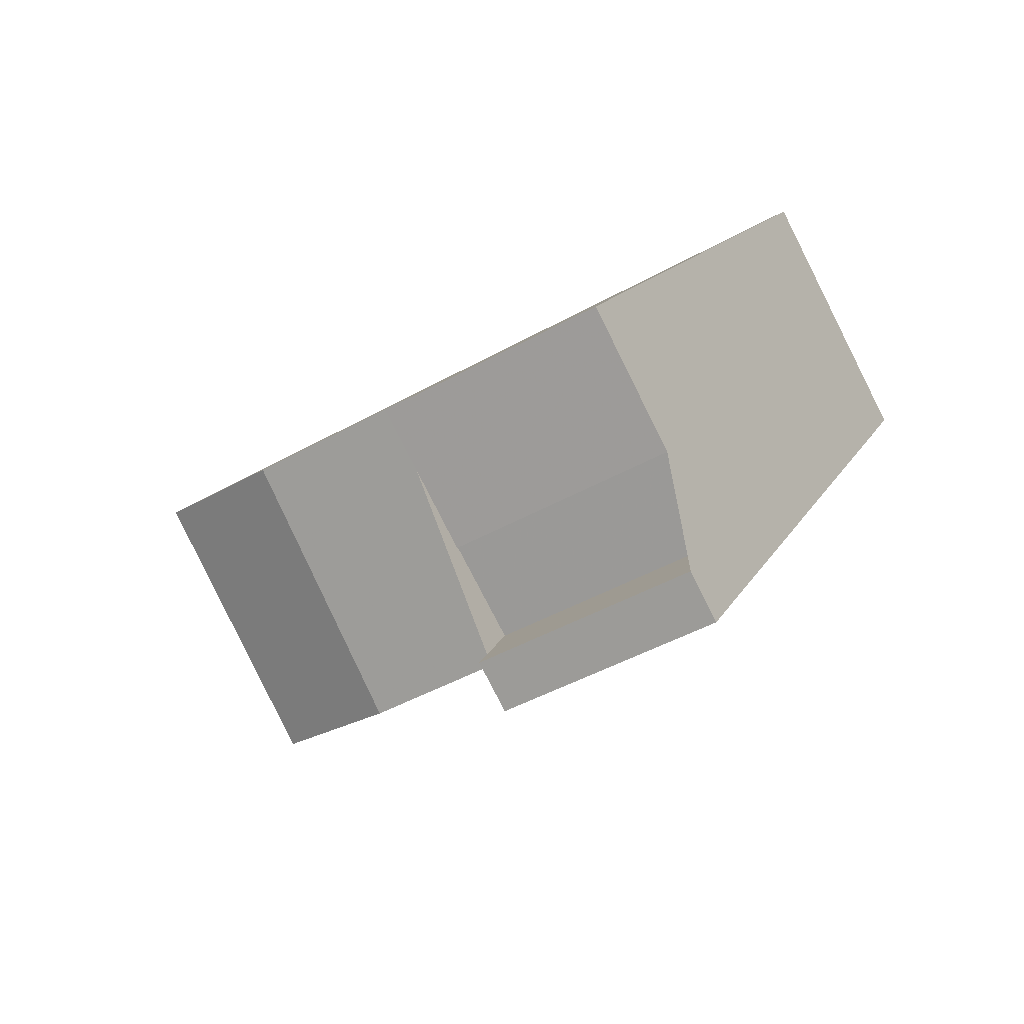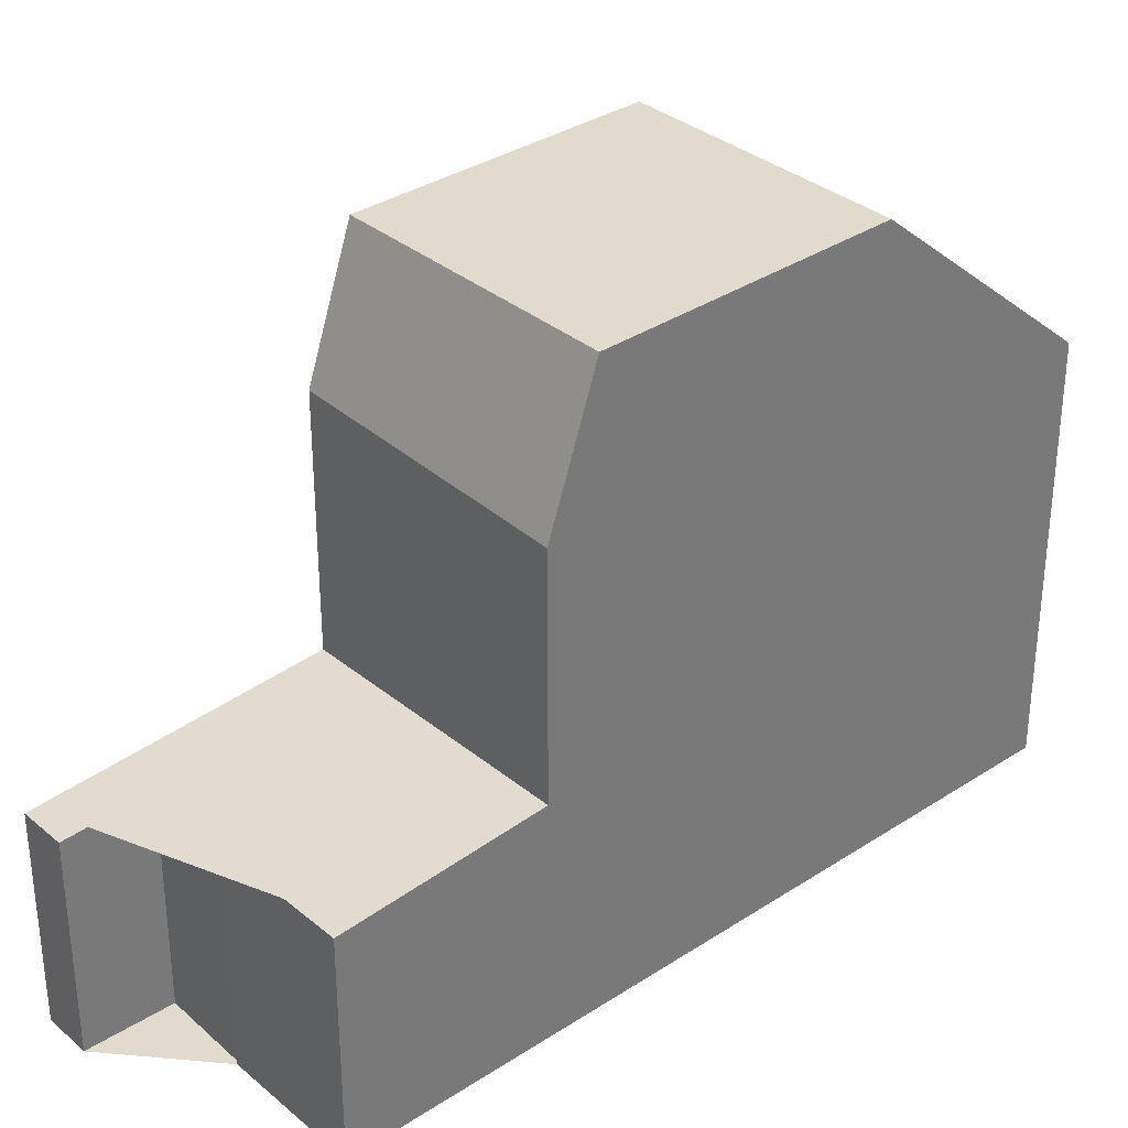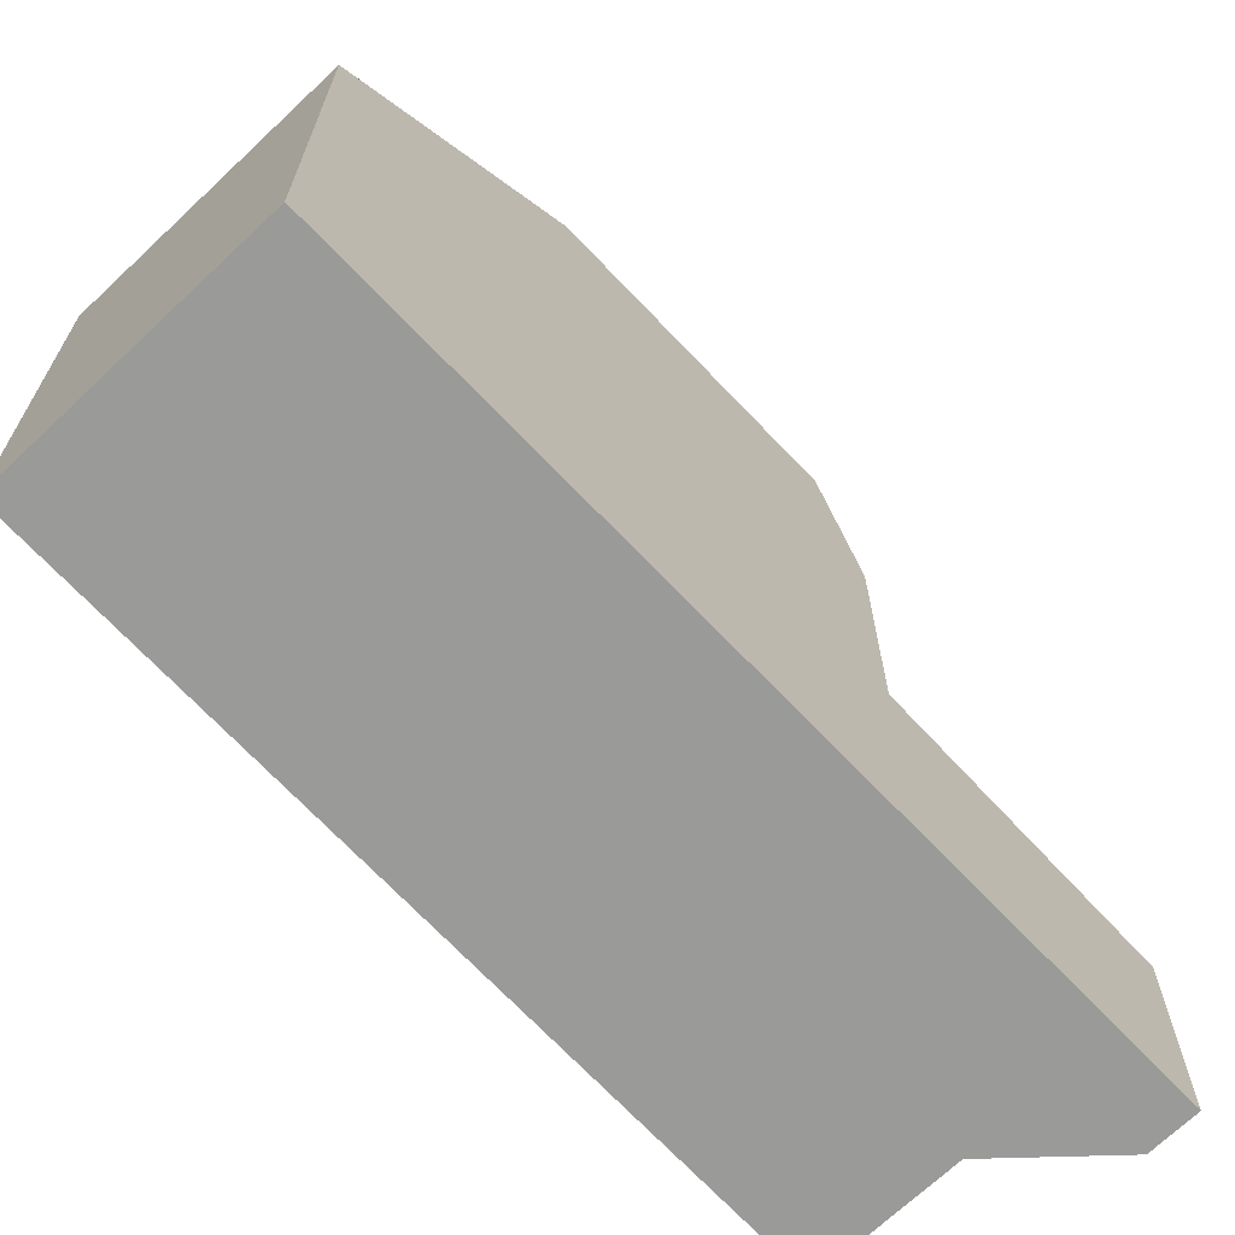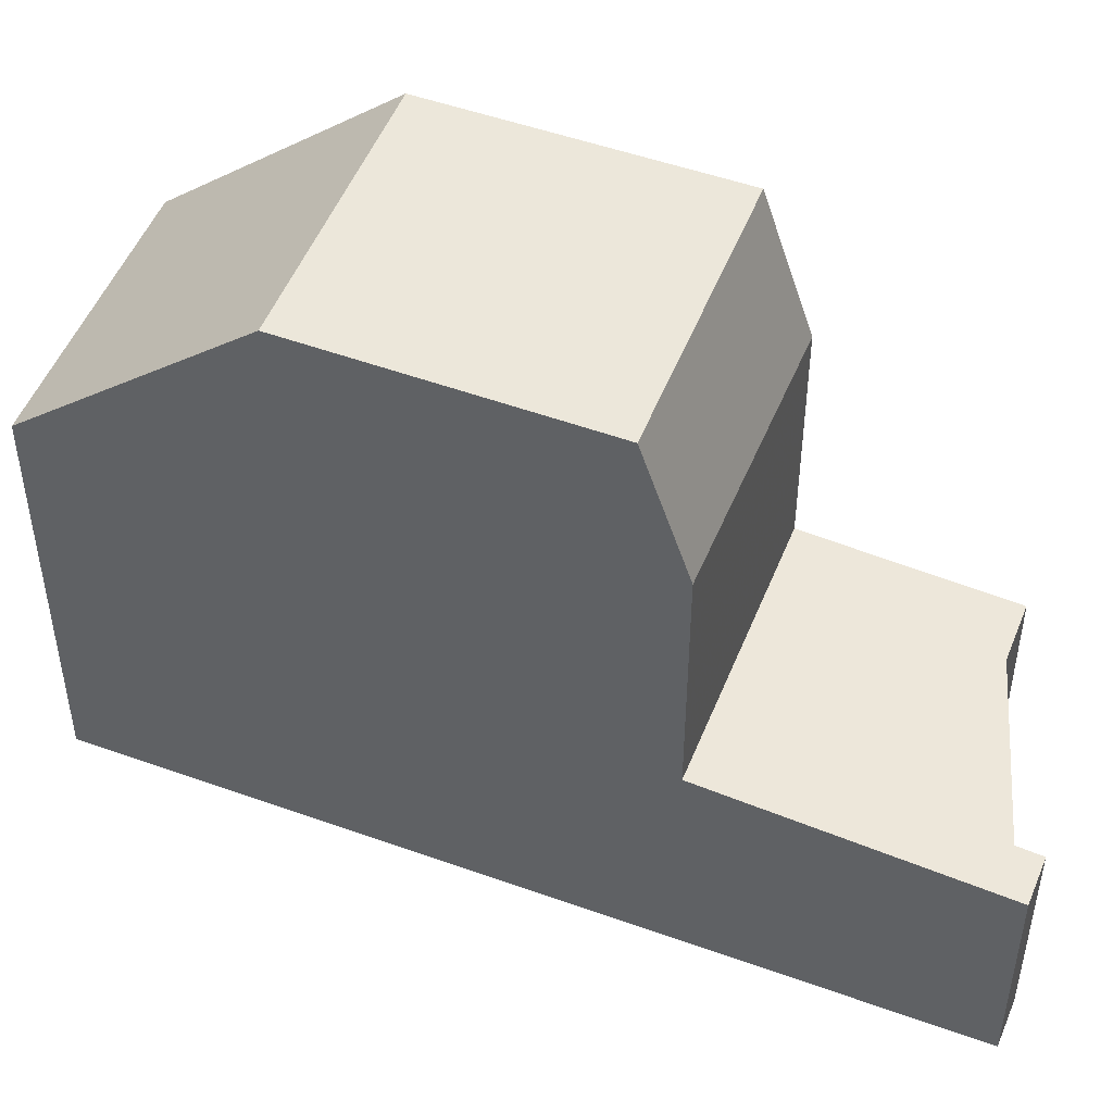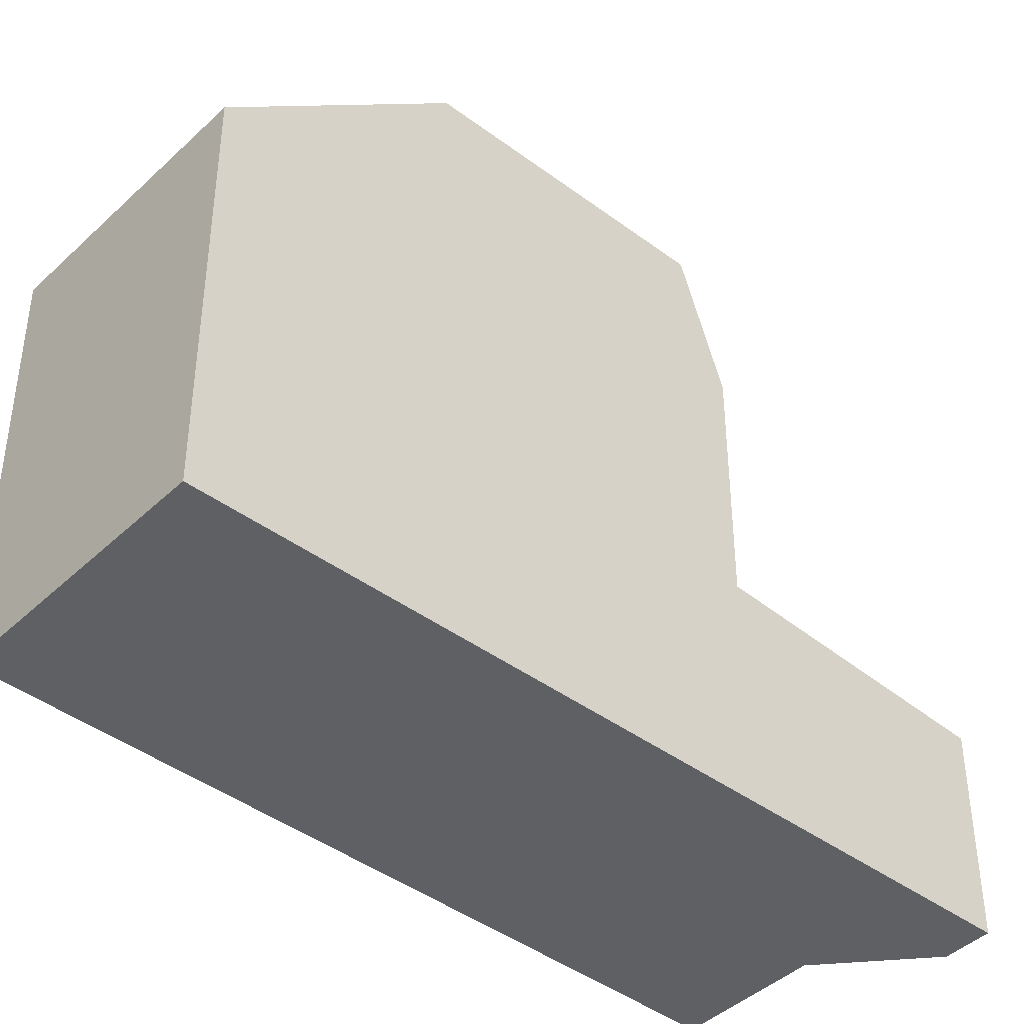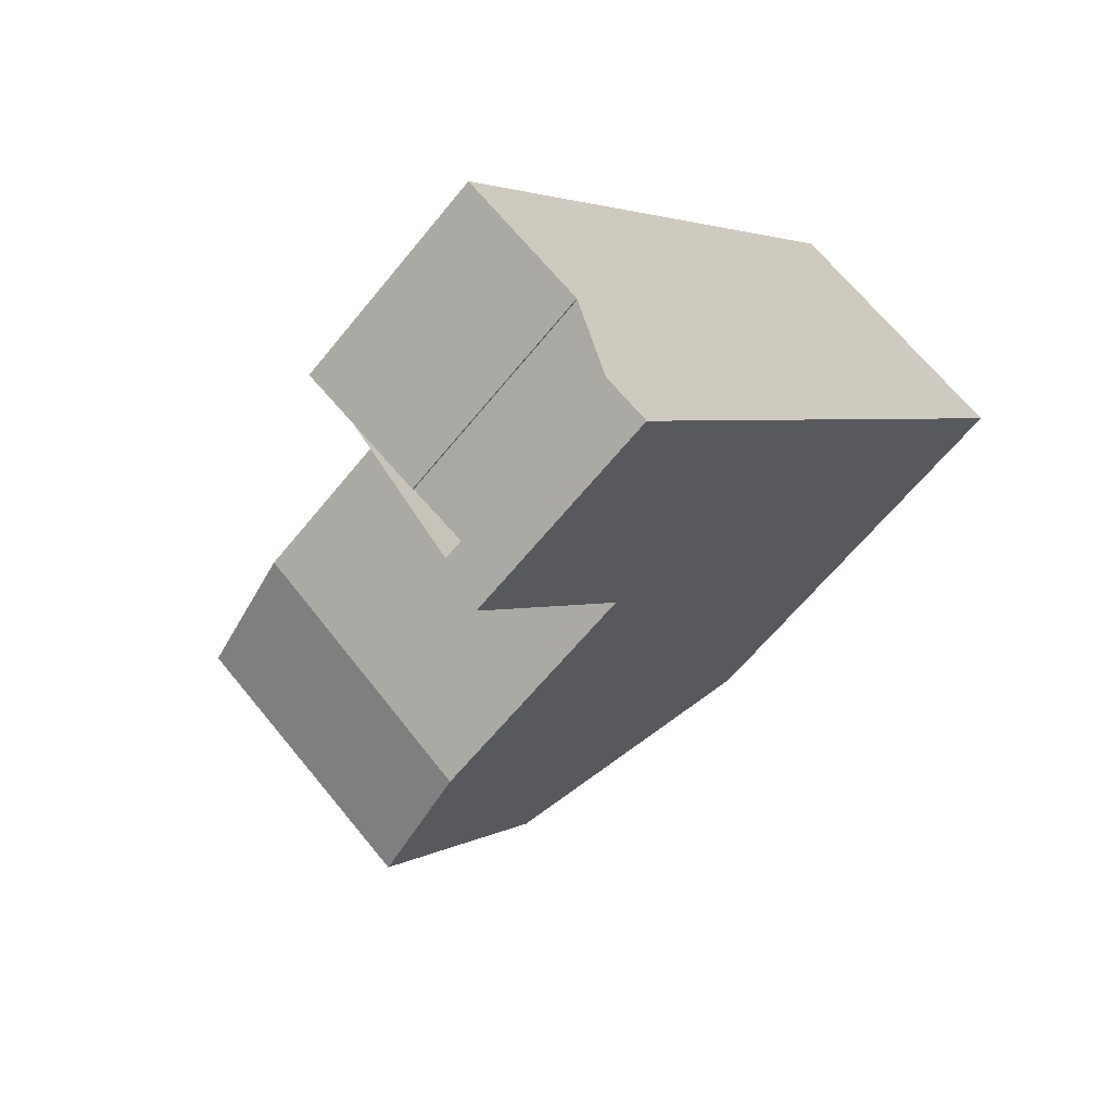
<metadata>
{"format":"obj","ext":"obj","renderer":"f3d","projection":"perspective","resolution":1024,"background":"white","views":[{"elev":-45.1,"azim":123.0,"up":"+Y"},{"elev":33.9,"azim":84.1,"up":"+Z"},{"elev":-69.2,"azim":-101.2,"up":"+Z"},{"elev":49.9,"azim":-33.1,"up":"+Z"},{"elev":-42.5,"azim":-96.3,"up":"+Z"},{"elev":-62.8,"azim":141.2,"up":"+Y"}]}
</metadata>
<code>
v -20.52 189.2 -0.2017
v -23.6 187 -0.2452
v -16.76 177.3 -3.062
v -16.21 177.7 -3.05
v -16.89 178.7 -2.97
v -15.85 179.4 -2.95
v -15.83 179.4 -2.952
v -14.26 180.5 -2.916
v -18.67 186.6 2.464
v -21.75 184.4 2.455
v -19.41 181.1 2.429
v -16.3 183.3 2.438
v -16.45 183.2 2.437
v -18.81 186.5 2.463
v -19.4 181.1 2.429
v -20.58 182.7 2.442
v -21.75 184.4 2.455
v -18.67 186.6 2.464
v -16.3 183.3 2.438
v -19.41 181.1 2.429
v -18.36 179.6 -2.877
v -15.25 181.9 -2.803
v -19.04 180.6 -2.799
v -15.91 182.8 -2.729
v -15.91 182.8 -2.729
v -19.04 180.6 -2.799
v -15.91 182.8 0.4789
v -19.04 180.6 0.5668
v -20.66 189.1 -0.2038
v -18.81 186.5 2.463
v -16.06 182.7 -2.732
v -16.45 183.2 2.437
v -15.4 181.8 -2.807
v -14.4 180.4 -2.92
v -16.06 182.7 -2.732
v -16.06 182.7 0.4829
v -19.02 180.6 -2.798
v -19.4 181.1 2.429
v -18.34 179.6 -2.877
v -16.71 177.3 -3.061
v -19.02 180.6 -2.798
v -19.02 180.6 0.5663
v -16.06 182.7 0.4829
v -15.91 182.8 0.4789
v -19.02 180.6 0.5663
v -19.04 180.6 0.5668
v -20.65 189.1 -0.1873
v -20.51 189.2 -0.1852
v -23.59 187 -0.2287
v -14.63 180.7 -2.893
v -14.49 180.8 -2.89
v -17.6 178.6 -2.96
v -17.64 178.6 -2.961
v -16.98 182.8 2.436
v -19.34 186.1 2.462
v -21.2 188.7 -0.2113
v -21.18 188.7 -0.1948
v -16.59 182.3 -2.744
v -19.34 186.1 2.462
v -16.98 182.8 2.436
v -15.92 181.4 -2.819
v -15.17 180.3 -2.905
v -16.59 182.3 -2.744
v -16.59 182.3 0.4979
v -16.59 182.3 0.4979
v -14.93 180 -2.932
v -21.45 184.6 2.456
v -19.09 181.3 2.43
v -18.03 179.8 -2.869
v -17.29 178.8 -2.953
v -18.71 180.8 -2.791
v -18.71 180.8 0.5575
v -18.71 180.8 0.5575
v -18.71 180.8 -2.791
v -23.31 187.2 -0.2248
v -21.45 184.6 2.456
v -16.4 177.6 -3.054
v -19.09 181.3 2.43
v -23.32 187.2 -0.2413
v -17.1 178.5 -2.975
v -14.97 180 -2.927
v -17.41 178.3 -2.982
v -14.44 180.4 -2.915
v -14.3 180.5 -2.912
v -17.45 178.3 -2.983
v -21.21 184.8 2.457
v -18.87 181.5 2.43
v -17.09 178.9 -2.949
v -17.82 180 -2.865
v -18.5 180.9 -2.787
v -18.5 180.9 0.5515
v -18.5 180.9 -2.787
v -18.5 180.9 0.5515
v -23.04 187.4 -0.221
v -21.21 184.8 2.457
v -16.9 178.7 -2.97
v -16.41 178 -3.027
v -18.87 181.5 2.43
v -23.05 187.4 -0.2375
v -16.41 177.6 -3.053
v -16.23 177.7 -3.049
v -16.72 177.4 -3.06
v -16.77 177.3 -3.061
v -20.66 189.1 -0.2038
v -20.52 189.2 -0.2017
v -20.52 189.2 -5.977
v -20.66 189.1 -5.977
v -23.59 187 -0.2287
v -23.6 187 -0.2452
v -23.6 187 -5.977
v -23.59 187 -5.977
v -16.71 177.3 -3.061
v -16.76 177.3 -3.062
v -16.76 177.3 -5.977
v -16.71 177.3 -5.977
v -16.23 177.7 -3.049
v -16.21 177.7 -3.05
v -16.21 177.7 -5.977
v -16.23 177.7 -5.977
v -15.85 179.4 -2.95
v -16.89 178.7 -2.97
v -16.89 178.7 -5.977
v -15.85 179.4 -5.977
v -15.83 179.4 -2.952
v -15.85 179.4 -2.95
v -15.85 179.4 -5.977
v -15.83 179.4 -5.977
v -14.93 180 -2.932
v -15.83 179.4 -2.952
v -15.83 179.4 -5.977
v -14.93 180 -5.977
v -14.3 180.5 -2.912
v -14.26 180.5 -2.916
v -14.26 180.5 -5.977
v -14.3 180.5 -5.977
v -20.58 182.7 2.442
v -21.75 184.4 2.455
v -21.75 184.4 -5.977
v -20.58 182.7 -5.977
v -18.67 186.6 2.464
v -16.3 183.3 2.438
v -16.3 183.3 -5.977
v -18.67 186.6 -5.977
v -19.41 181.1 2.429
v -20.58 182.7 2.442
v -20.58 182.7 -5.977
v -19.41 181.1 -5.977
v -20.51 189.2 -0.1852
v -18.67 186.6 2.464
v -18.67 186.6 -5.977
v -20.51 189.2 -5.977
v -19.04 180.6 0.5668
v -19.41 181.1 2.429
v -19.41 181.1 -5.977
v -19.04 180.6 -5.977
v -17.64 178.6 -2.961
v -18.36 179.6 -2.877
v -18.36 179.6 -5.977
v -17.64 178.6 -5.977
v -15.91 182.8 -2.729
v -15.25 181.9 -2.803
v -15.25 181.9 -5.977
v -15.91 182.8 -5.977
v -18.36 179.6 -2.877
v -19.04 180.6 -2.799
v -19.04 180.6 -5.977
v -18.36 179.6 -5.977
v -21.2 188.7 -0.2113
v -20.66 189.1 -0.2038
v -20.66 189.1 -5.977
v -21.2 188.7 -5.977
v -14.26 180.5 -2.916
v -14.4 180.4 -2.92
v -14.4 180.4 -5.977
v -14.26 180.5 -5.977
v -16.4 177.6 -3.054
v -16.71 177.3 -3.061
v -16.71 177.3 -5.977
v -16.4 177.6 -5.977
v -16.3 183.3 2.438
v -15.91 182.8 0.4789
v -15.91 182.8 -5.977
v -16.3 183.3 -5.977
v -20.52 189.2 -0.2017
v -20.51 189.2 -0.1852
v -20.51 189.2 -5.977
v -20.52 189.2 -5.977
v -21.75 184.4 2.455
v -23.59 187 -0.2287
v -23.59 187 -5.977
v -21.75 184.4 -5.977
v -15.25 181.9 -2.803
v -14.49 180.8 -2.89
v -14.49 180.8 -5.977
v -15.25 181.9 -5.977
v -17.45 178.3 -2.983
v -17.64 178.6 -2.961
v -17.64 178.6 -5.977
v -17.45 178.3 -5.977
v -23.05 187.4 -0.2375
v -21.2 188.7 -0.2113
v -21.2 188.7 -5.977
v -23.05 187.4 -5.977
v -14.4 180.4 -2.92
v -14.93 180 -2.932
v -14.93 180 -5.977
v -14.4 180.4 -5.977
v -16.21 177.7 -3.05
v -16.4 177.6 -3.054
v -16.4 177.6 -5.977
v -16.21 177.7 -5.977
v -23.6 187 -0.2452
v -23.32 187.2 -0.2413
v -23.32 187.2 -5.977
v -23.6 187 -5.977
v -14.49 180.8 -2.89
v -14.3 180.5 -2.912
v -14.3 180.5 -5.977
v -14.49 180.8 -5.977
v -16.77 177.3 -3.061
v -17.45 178.3 -2.983
v -17.45 178.3 -5.977
v -16.77 177.3 -5.977
v -16.89 178.7 -2.97
v -16.41 178 -3.027
v -16.41 178 -5.977
v -16.89 178.7 -5.977
v -23.32 187.2 -0.2413
v -23.05 187.4 -0.2375
v -23.05 187.4 -5.977
v -23.32 187.2 -5.977
v -16.41 178 -3.027
v -16.23 177.7 -3.049
v -16.23 177.7 -5.977
v -16.41 178 -5.977
v -16.76 177.3 -3.062
v -16.77 177.3 -3.061
v -16.77 177.3 -5.977
v -16.76 177.3 -5.977
v -14.26 180.5 -5.977
v -15.83 179.4 -5.977
v -15.85 179.4 -5.977
v -16.89 178.7 -5.977
v -16.21 177.7 -5.977
v -16.76 177.3 -5.977
v -23.6 187 -5.977
v -20.52 189.2 -5.977
f 13 12 9 14
f 48 1 29 47
f 54 13 14 55
f 16 11 15
f 51 22 33 50
f 33 22 24 35
f 44 19 32 43
f 31 25 27 36
f 57 47 29 56
f 62 50 33 61
f 61 33 35 63
f 64 43 32 60
f 58 31 36 65
f 52 39 21 53
f 41 23 21 39
f 45 38 20 46
f 42 28 26 37
f 47 30 18 48
f 59 30 47 57
f 84 51 50 83
f 83 50 62 81
f 82 52 53 85
f 95 76 78 98
f 99 79 75 94
f 89 69 70 88
f 90 71 69 89
f 87 68 72 91
f 93 73 74 92
f 94 75 67 86
f 88 70 80 96
f 69 39 52 70
f 71 41 39 69
f 68 38 45 72
f 73 42 37 74
f 75 49 17 67
f 80 70 52 82
f 76 10 16 15 78
f 79 2 49 75
f 101 97 96 80 100
f 100 80 82 102
f 83 34 8 84
f 81 66 34 83
f 102 82 85 103
f 88 62 61 89
f 89 61 63 90
f 91 64 60 87
f 92 58 65 93
f 86 59 57 94
f 96 81 62 88
f 97 5 6 7 66 81 96
f 98 54 55 95
f 94 57 56 99
f 100 77 4 101
f 102 40 77 100
f 103 3 40 102
f 105 106 107 104
f 109 110 111 108
f 113 114 115 112
f 117 118 119 116
f 121 122 123 120
f 125 126 127 124
f 129 130 131 128
f 133 134 135 132
f 137 138 139 136
f 141 142 143 140
f 145 146 147 144
f 149 150 151 148
f 153 154 155 152
f 157 158 159 156
f 161 162 163 160
f 165 166 167 164
f 169 170 171 168
f 173 174 175 172
f 177 178 179 176
f 181 182 183 180
f 185 186 187 184
f 189 190 191 188
f 193 194 195 192
f 197 198 199 196
f 201 202 203 200
f 205 206 207 204
f 209 210 211 208
f 213 214 215 212
f 217 218 219 216
f 221 222 223 220
f 225 226 227 224
f 229 230 231 228
f 233 234 235 232
f 237 238 239 236
f 241 242 243 244 245 246 247 240

</code>
